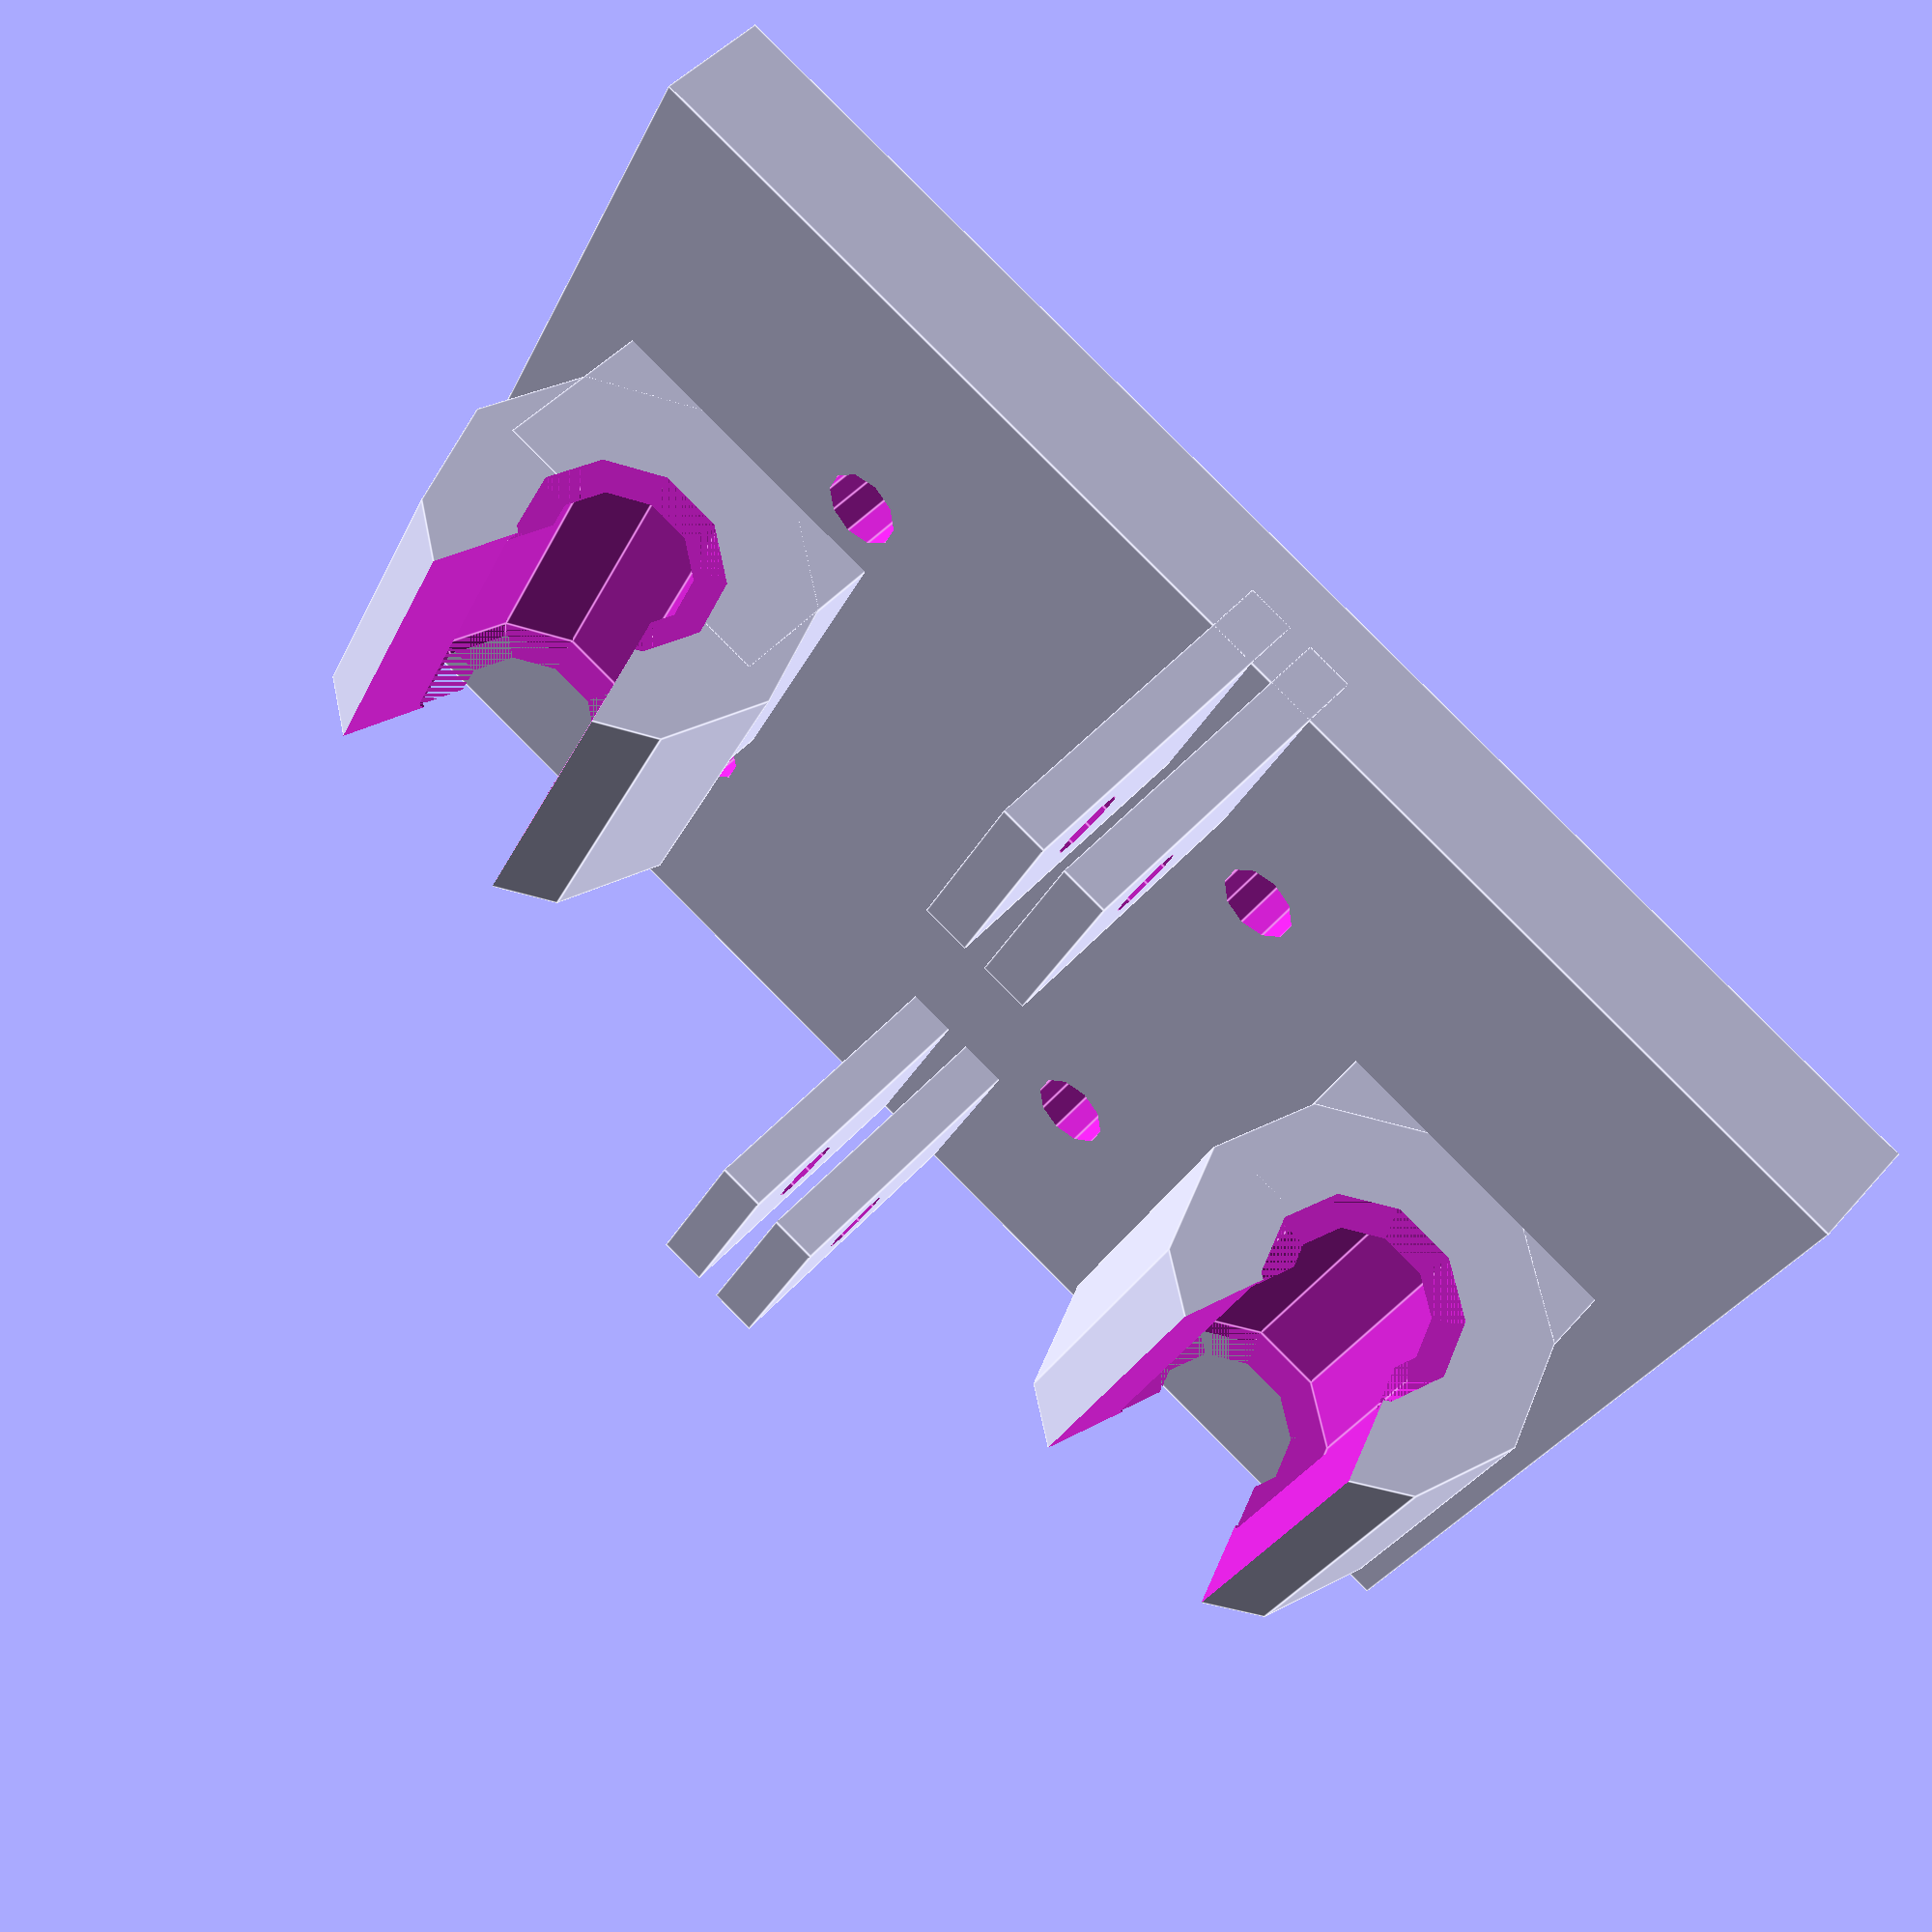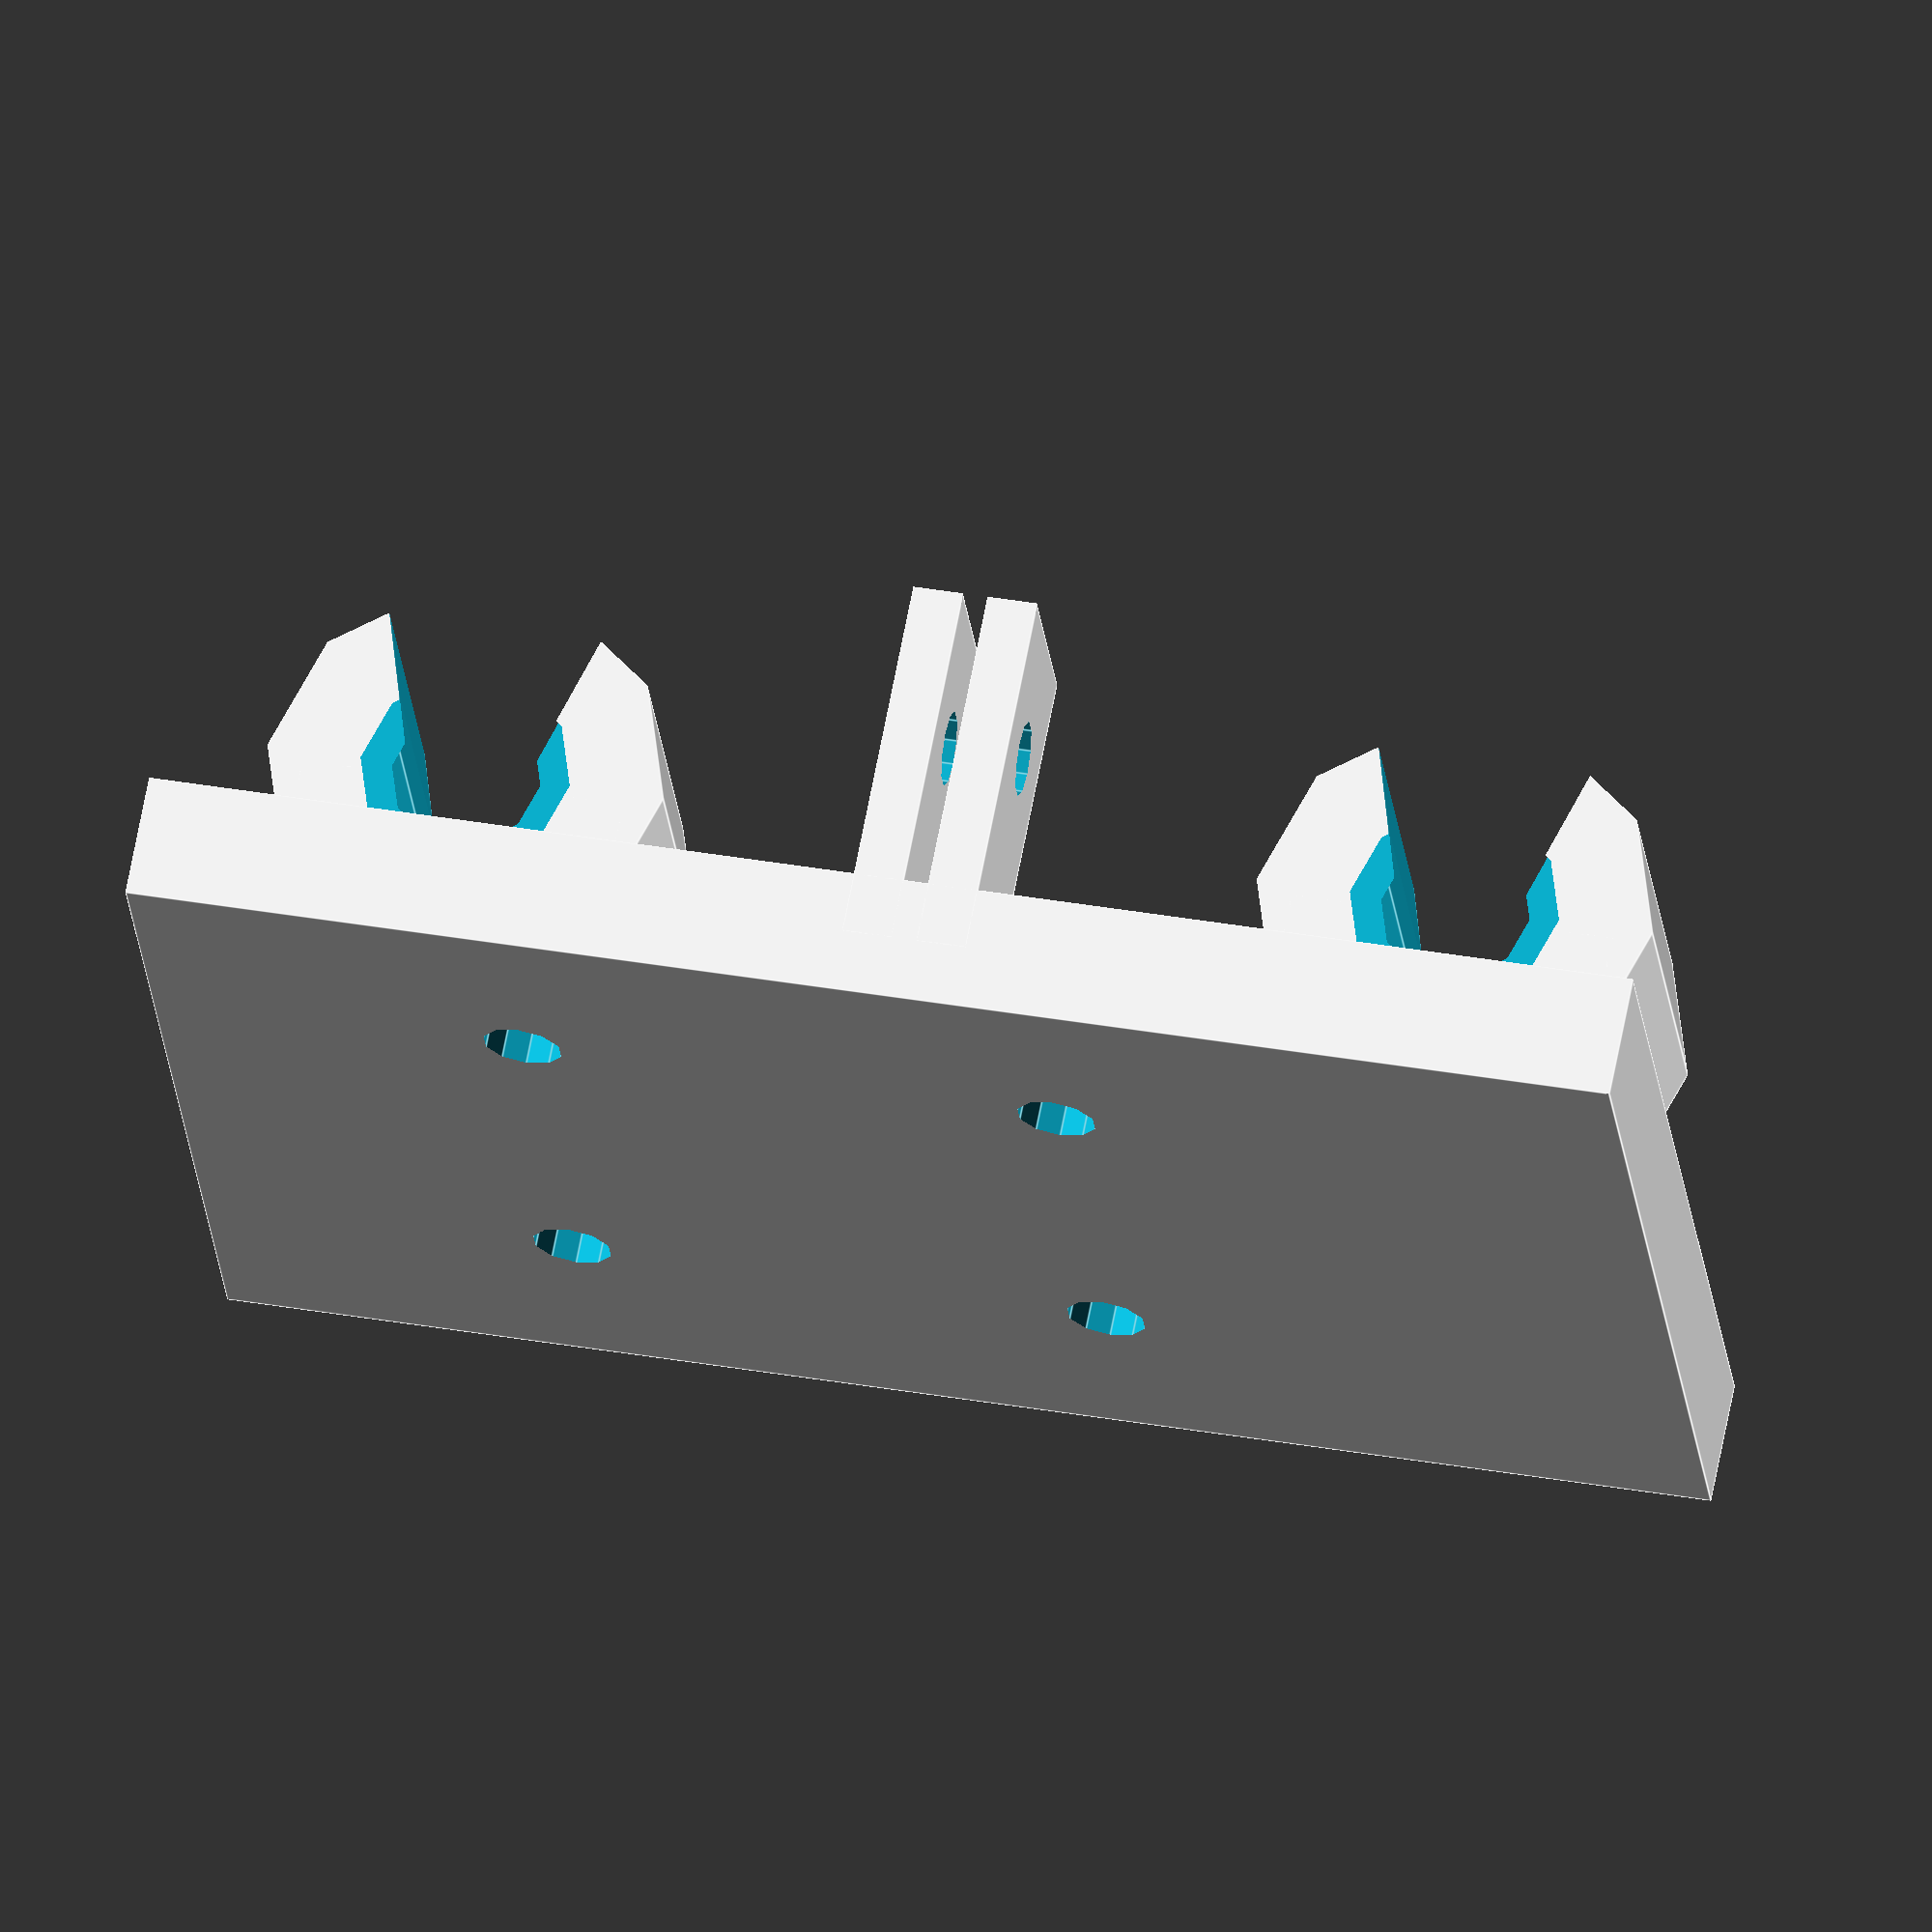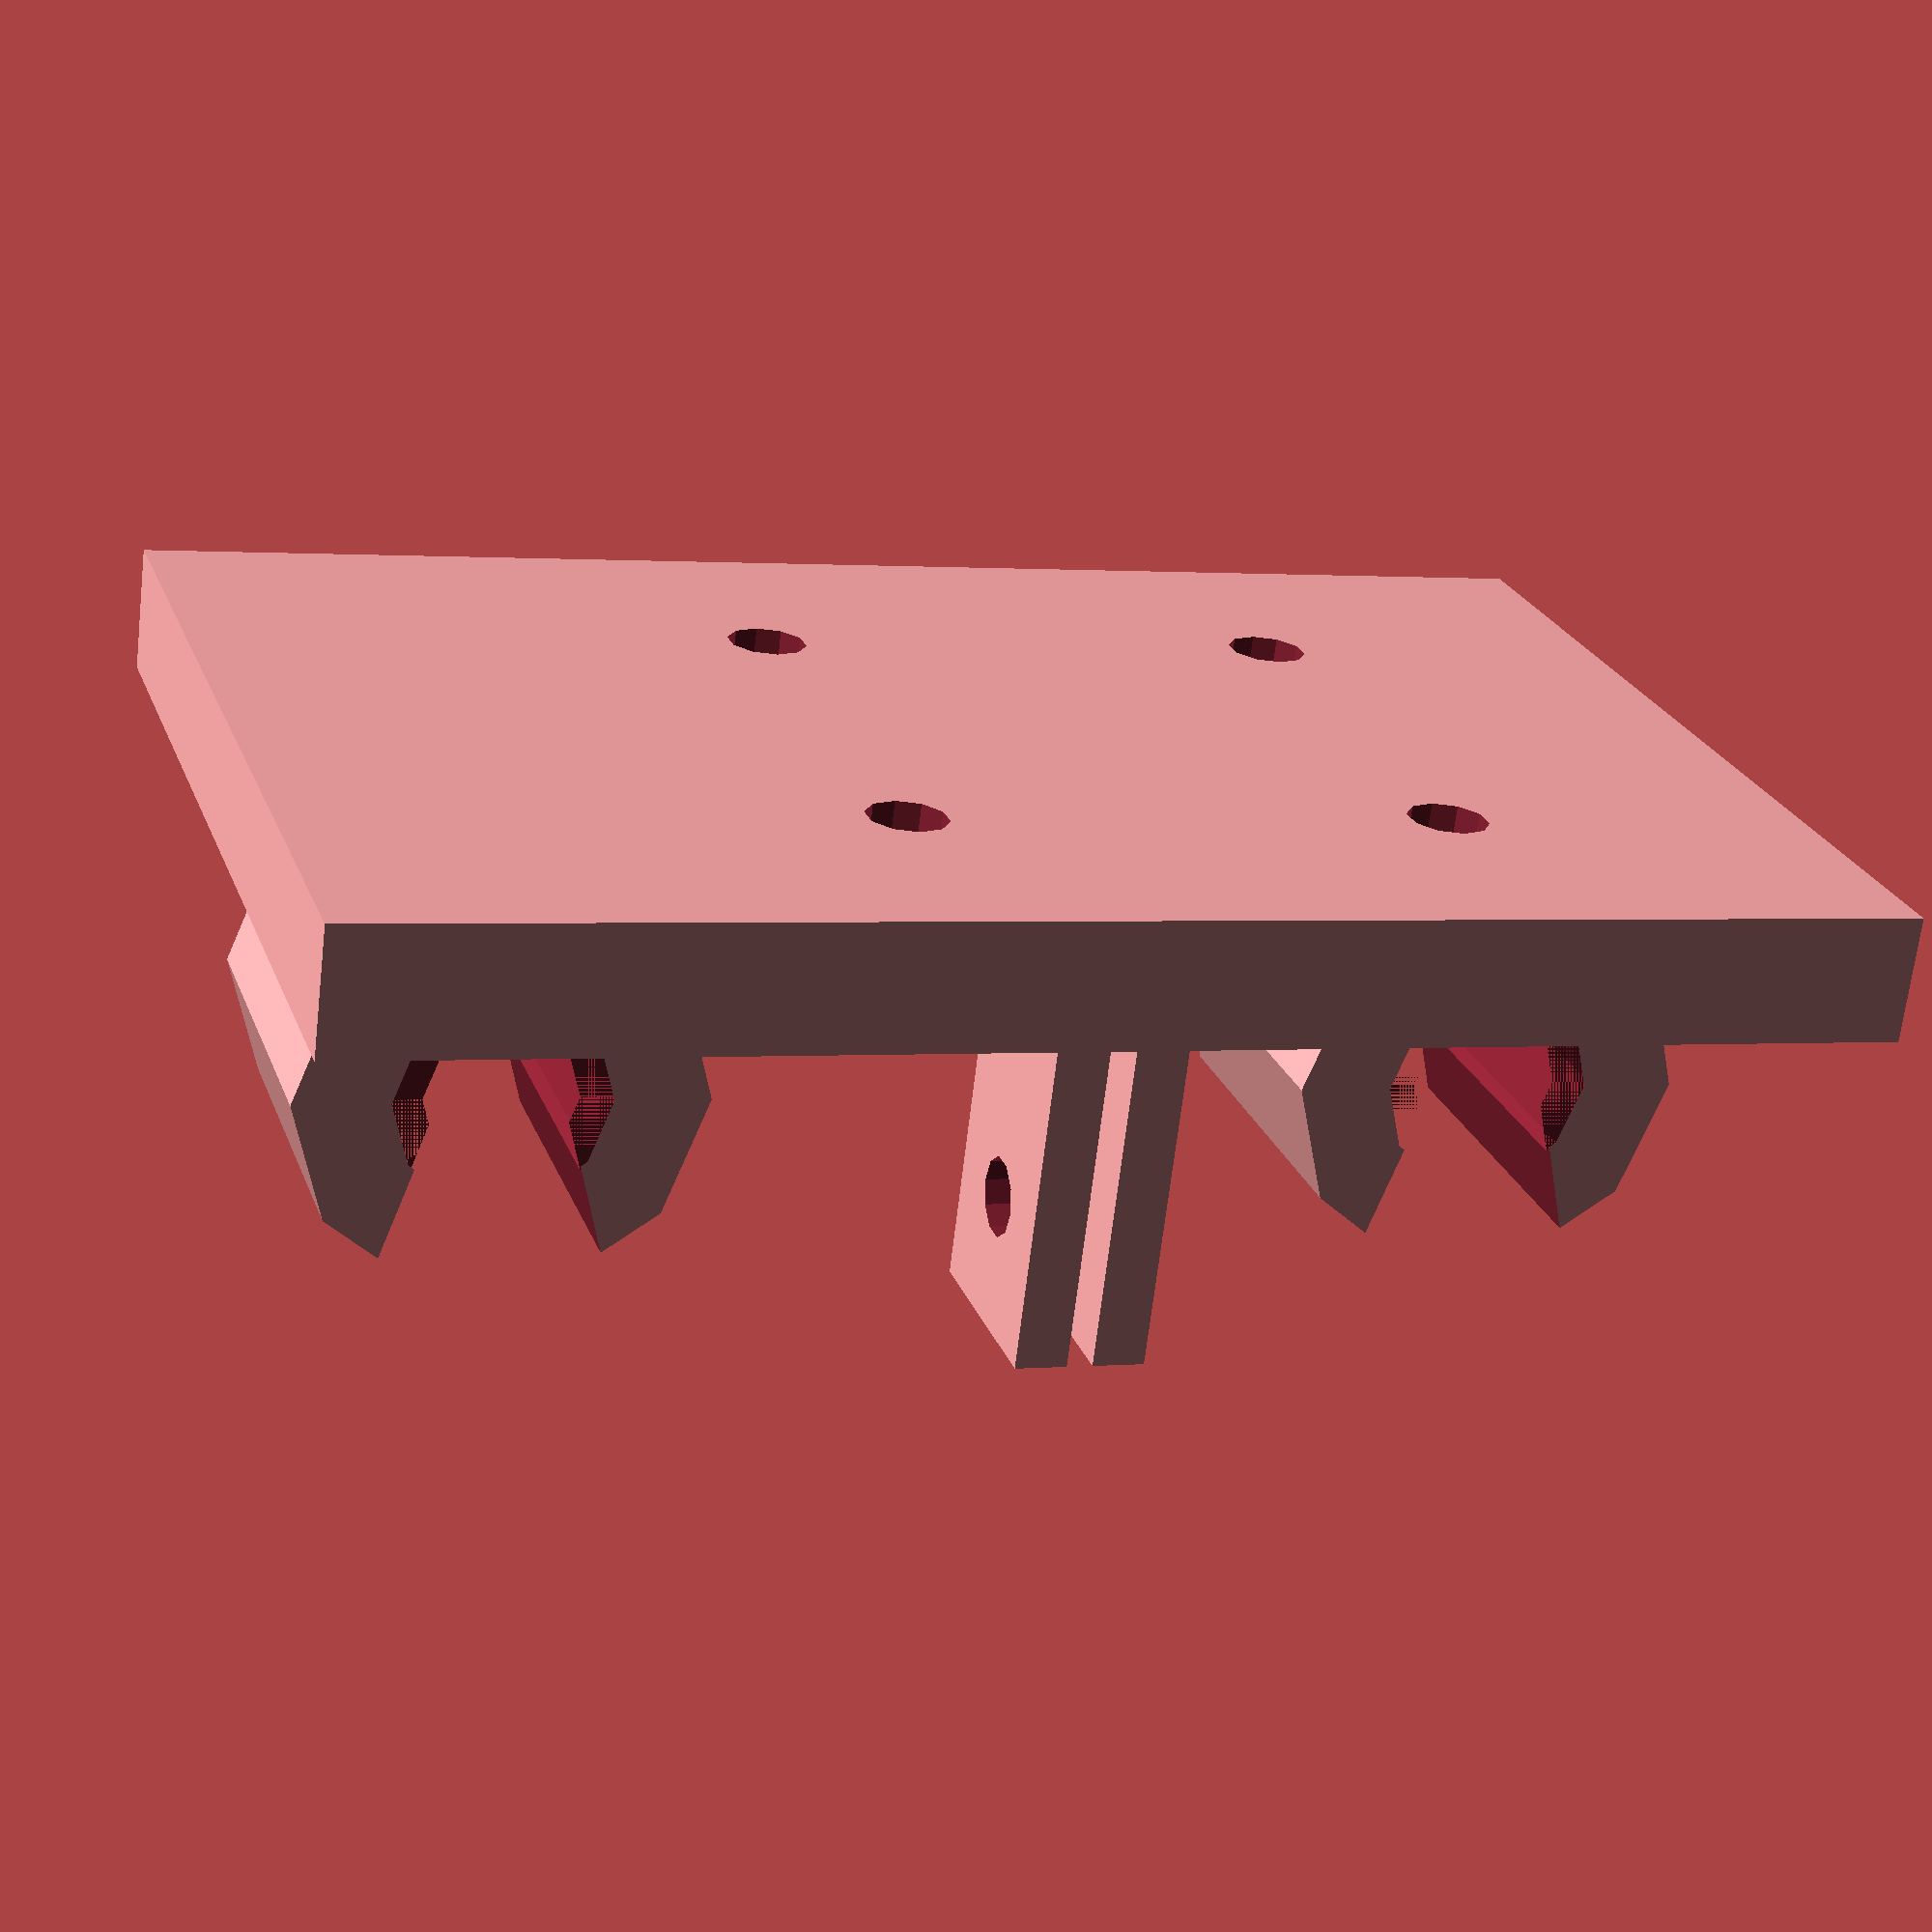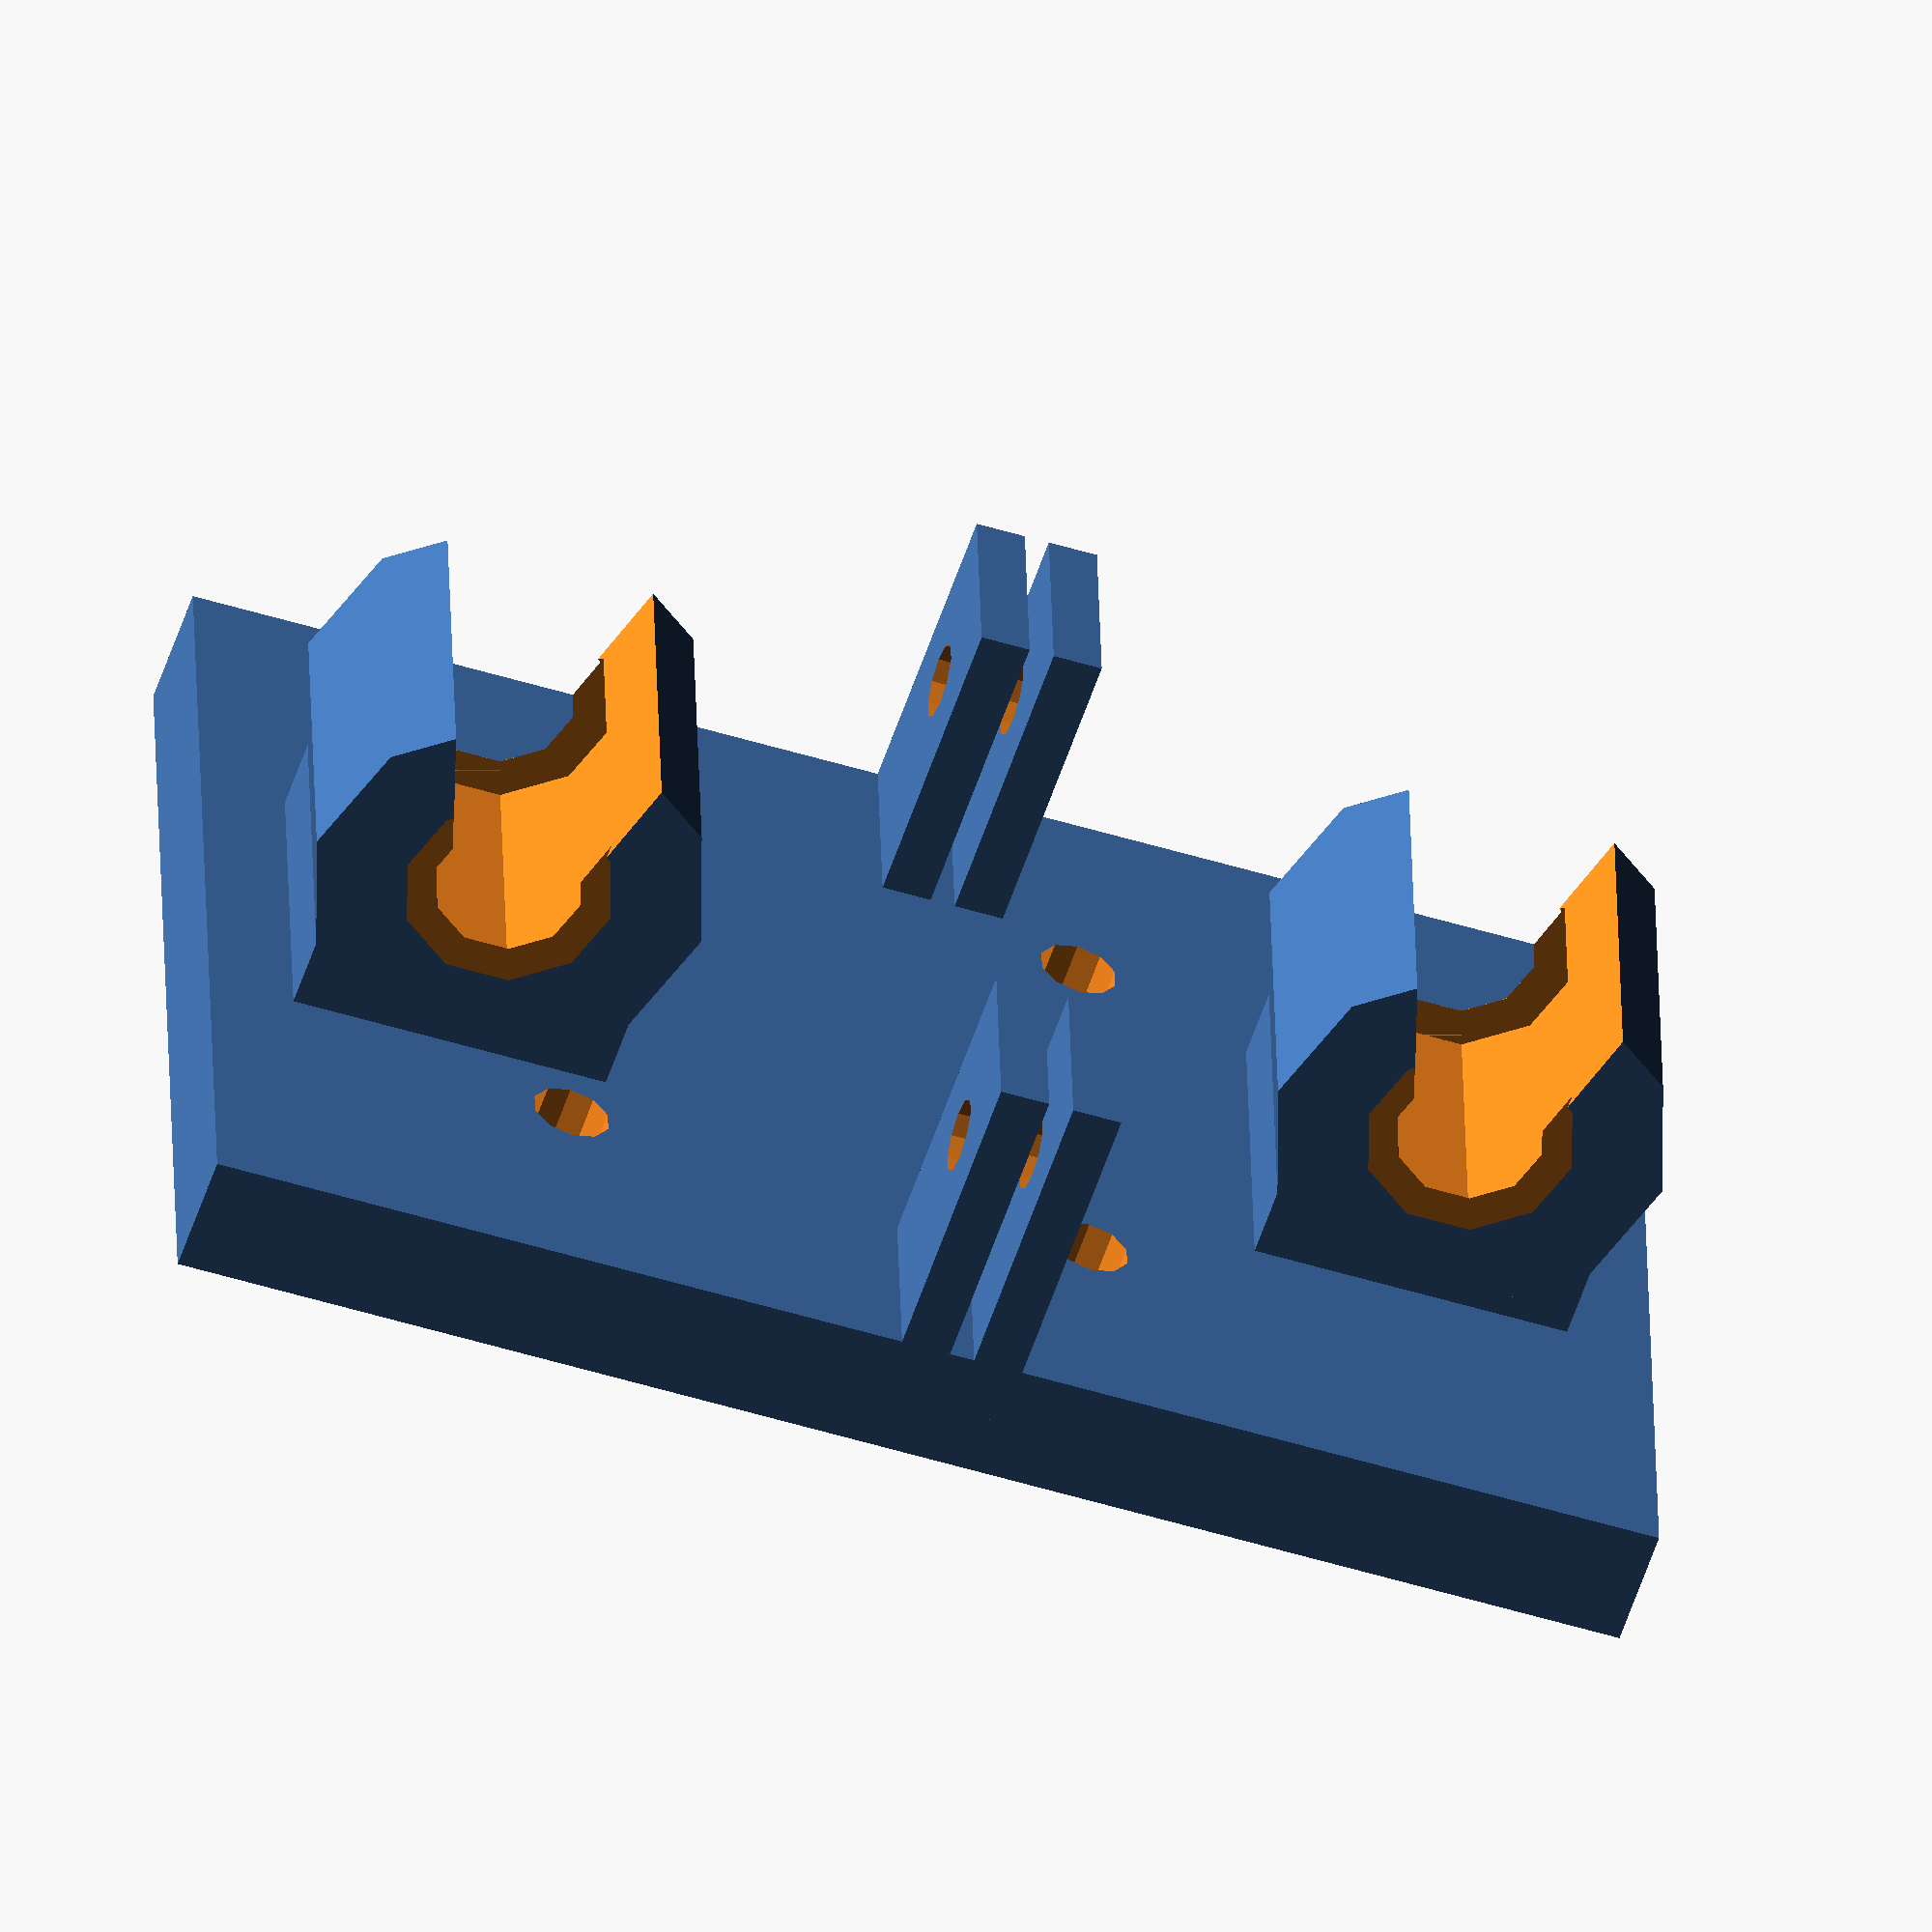
<openscad>
d_bearing = 8.00;
d_shaft = 4.00;
l_bearing = 12.00;
kerf = 0.6;
w_platform = 40.00;
w_block = 14.00;
h_platform=60;
t_platform = 5;

$fn=10;
module bearing() {
	height = l_bearing+2*kerf;
	rotate([0,90,0])
	union() {
		cylinder(r=(d_bearing/2)+kerf,height, center=true);
		translate([0,0,height/2]) cylinder(r1=(d_bearing/2)+kerf,r2=0,h=5);
		mirror([0,0,1]) translate([0,0,height/2]) cylinder(r1=(d_bearing/2)+kerf,r2=0,h=5);		
		cylinder(r=3.0, h=100, center=true);
	}
}

module bearing_block() {
	difference() {
		union() {
			translate([0,-(d_bearing+3)/2,0]) cube(size=[w_block,d_bearing+2.10,d_bearing+5], center=true);
			rotate([0,90,0]) cylinder(r=(d_bearing+8)/2,h=w_block,center=true);
		}
		translate([0,(d_bearing+2.1)/2,0]) cube(size=[w_block+1,d_bearing+2.1,d_bearing-3.5], center=true);
		rotate([17,0,0])  translate([0,(d_bearing+2.1)/2,0]) cube(size=[w_block+1,d_bearing+2.1,d_bearing-3.5], center=true);
		rotate([-17,0,0])  translate([0,(d_bearing+2.1)/2,0]) cube(size=[w_block+1,d_bearing+2.1,d_bearing-3.5], center=true);
		bearing();
	}
}

module m2hole() {rotate([90,0,0]) cylinder(r=1+kerf,h=20,center=true); }

module vertholes() {	
	sep=21.59;
	translate([0,0,sep]) m2hole();
	m2hole();
}

module mountholes() {
	hsep = 19.58;
	translate([hsep/2,0,0]) vertholes();
	translate([-hsep/2,0,0]) vertholes();
}

module printhead_platform() {
	difference() {
		translate([0,0,h_platform/2]) cube([w_platform, t_platform, h_platform],center=true);
		translate([0,0,15])
			mountholes();		
	}	
}

module belt_clamp() {
	difference() {
		union() {
			translate([-4,0,1.5]) cube([8,15,2]);
			translate([-4,0,-1.5]) cube([8,15,2]);
		}
		translate([0,10,-4]) cylinder(h=10,r=1.5);
	}
}

union() {
translate([0,10,10]) bearing_block();
translate([0,10,50]) bearing_block();
translate([0,0,0]) printhead_platform();
translate([16,0,30]) belt_clamp();
translate([-16,0,30]) belt_clamp();
}
</openscad>
<views>
elev=95.6 azim=119.5 roll=224.8 proj=p view=edges
elev=141.5 azim=241.8 roll=257.7 proj=o view=edges
elev=358.9 azim=201.6 roll=71.3 proj=p view=wireframe
elev=231.7 azim=94.4 roll=288.3 proj=o view=solid
</views>
